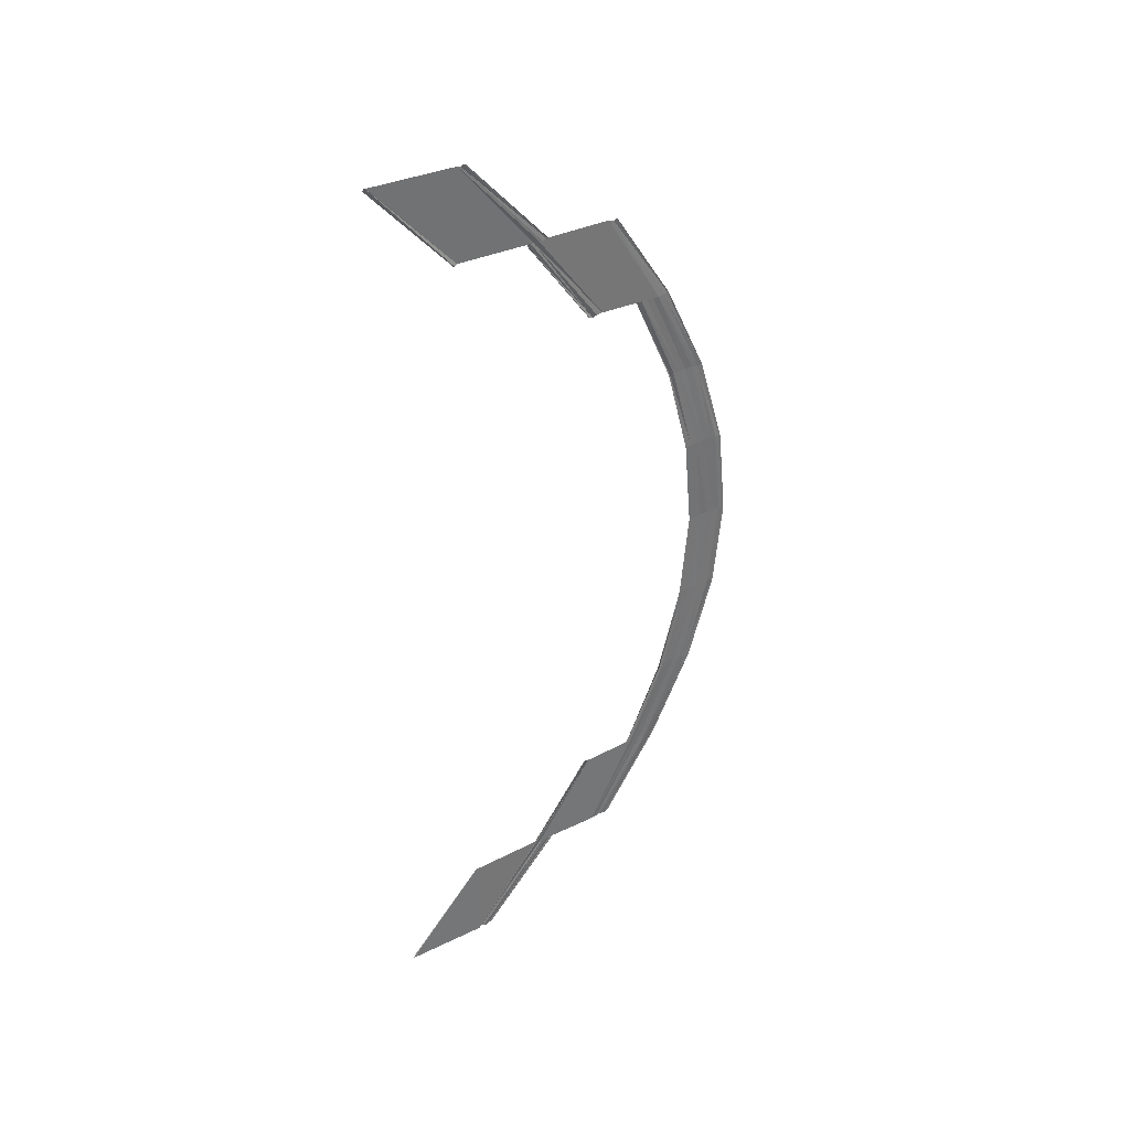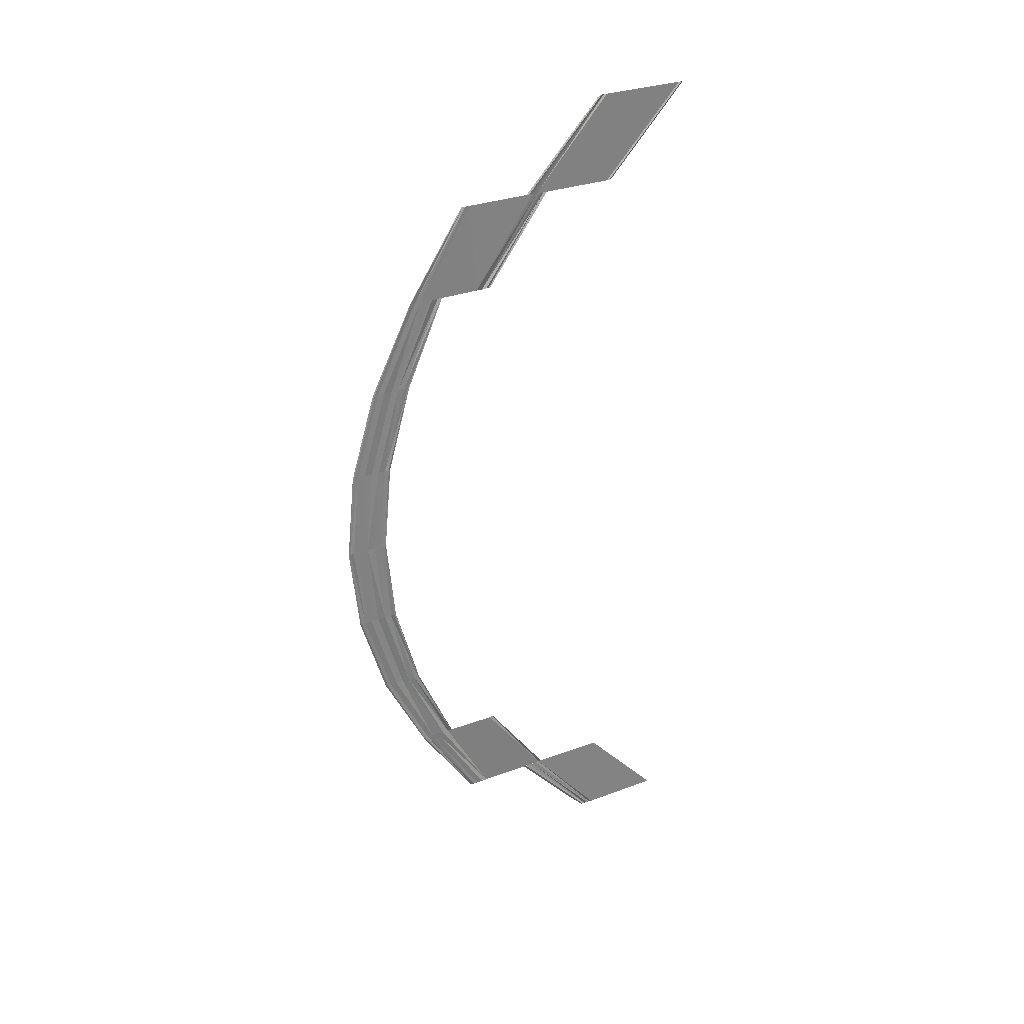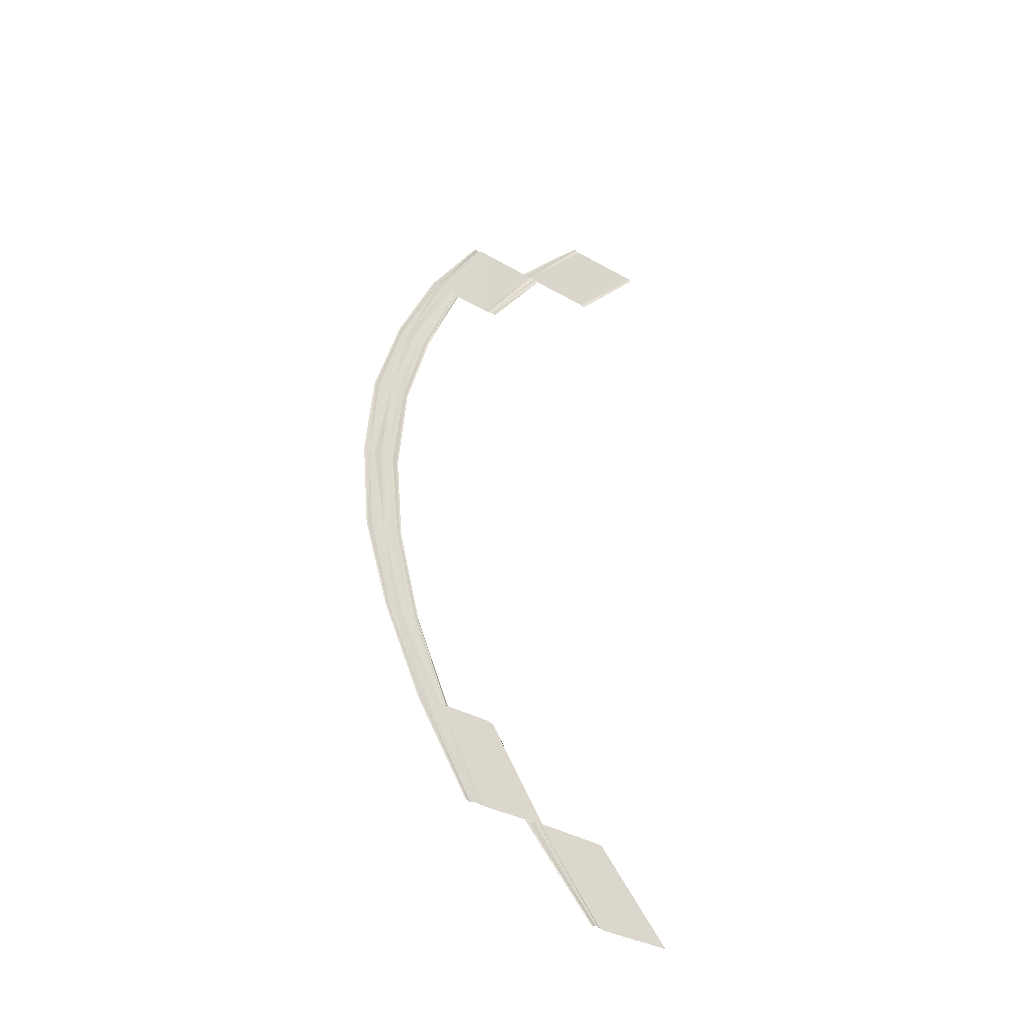
<metadata>
{"format":"obj","ext":"obj","renderer":"f3d","projection":"perspective","resolution":1024,"background":"white","views":[{"elev":36.1,"azim":-122.3,"up":"+Y"},{"elev":30.6,"azim":62.0,"up":"+Y"},{"elev":-35.1,"azim":52.4,"up":"+Y"}]}
</metadata>
<code>
o 11748
v 2180 1891 7.837
v 2180 1891 7.837
v 2180 1891 7.828
v 2180 1891 7.837
v 2180 1891 7.828
v 2180 1891 7.828
v 2180 1891 7.848
v 2180 1891 7.848
v 2180 1891 7.839
v 2180 1891 7.847
v 2180 1891 7.848
v 2180 1891 7.839
v 2180 1891 7.847
v 2180 1891 7.838
v 2180 1891 7.847
v 2180 1891 7.838
v 2180 1891 7.838
v 2180 1891 7.839
v 2180 1891 7.848
v 2180 1891 7.838
v 2180 1891 7.838
v 2180 1891 7.838
v 2180 1891 7.847
v 2180 1891 7.838
v 2180 1891 7.846
v 2180 1891 7.838
v 2180 1891 7.837
v 2180 1891 7.846
v 2180 1891 7.838
v 2180 1891 7.846
v 2180 1891 7.837
v 2180 1891 7.837
v 2180 1891 7.837
v 2180 1891 7.845
v 2180 1891 7.845
v 2180 1891 7.837
v 2180 1891 7.845
v 2180 1891 7.852
v 2180 1891 7.845
v 2180 1891 7.845
v 2180 1891 7.845
v 2180 1891 7.852
v 2180 1891 7.845
v 2180 1891 7.853
v 2180 1891 7.845
v 2180 1891 7.853
v 2180 1891 7.853
v 2180 1891 7.846
v 2180 1891 7.845
v 2180 1891 7.846
v 2180 1891 7.845
v 2180 1891 7.845
v 2180 1891 7.852
v 2180 1891 7.852
v 2180 1891 7.845
v 2180 1891 7.846
v 2180 1891 7.837
v 2180 1891 7.845
v 2180 1891 7.837
v 2180 1891 7.856
v 2180 1891 7.862
v 2180 1891 7.855
v 2180 1891 7.862
v 2180 1891 7.855
v 2180 1891 7.862
v 2180 1891 7.855
v 2180 1891 7.855
v 2180 1891 7.861
v 2180 1891 7.855
v 2180 1891 7.86
v 2180 1891 7.854
v 2180 1891 7.853
v 2180 1891 7.853
v 2180 1891 7.859
v 2180 1891 7.859
v 2180 1891 7.853
v 2180 1891 7.859
v 2180 1891 7.863
v 2180 1891 7.859
v 2180 1891 7.853
v 2180 1891 7.859
v 2180 1891 7.854
v 2180 1891 7.86
v 2180 1891 7.854
v 2180 1891 7.861
v 2180 1891 7.855
v 2180 1891 7.855
v 2180 1891 7.862
v 2180 1891 7.855
v 2180 1891 7.862
v 2180 1891 7.855
v 2180 1891 7.856
v 2180 1891 7.862
v 2180 1891 7.856
v 2180 1891 7.859
v 2180 1891 7.858
v 2180 1891 7.858
v 2180 1891 7.863
v 2180 1891 7.863
v 2180 1891 7.858
v 2180 1891 7.864
v 2180 1891 7.859
v 2180 1891 7.865
v 2180 1891 7.86
v 2180 1891 7.859
v 2180 1891 7.861
v 2180 1891 7.866
v 2180 1891 7.861
v 2180 1891 7.866
v 2180 1891 7.862
v 2180 1891 7.862
v 2180 1891 7.862
v 2180 1891 7.867
v 2180 1891 7.867
v 2180 1891 7.862
v 2180 1891 7.862
v 2180 1891 7.867
v 2180 1891 7.862
v 2180 1891 7.862
v 2180 1891 7.867
v 2180 1891 7.862
v 2180 1891 7.866
v 2180 1891 7.862
v 2180 1891 7.866
v 2180 1891 7.861
v 2180 1891 7.86
v 2180 1891 7.865
v 2180 1891 7.86
v 2180 1891 7.864
v 2180 1891 7.859
v 2180 1891 7.859
v 2180 1891 7.863
v 2180 1891 7.859
v 2180 1891 7.863
v 2180 1891 7.858
v 2180 1891 7.858
v 2180 1891 7.863
v 2180 1891 7.858
v 2180 1891 7.867
v 2180 1891 7.87
v 2180 1891 7.867
v 2180 1891 7.87
v 2180 1891 7.867
v 2180 1891 7.869
v 2180 1891 7.866
v 2180 1891 7.866
v 2180 1891 7.868
v 2180 1891 7.866
v 2180 1891 7.868
v 2180 1891 7.865
v 2180 1891 7.864
v 2180 1891 7.867
v 2180 1891 7.864
v 2180 1891 7.866
v 2180 1891 7.863
v 2180 1891 7.863
v 2180 1891 7.863
v 2180 1891 7.865
v 2180 1891 7.865
v 2180 1891 7.863
v 2180 1891 7.867
v 2180 1891 7.87
v 2180 1891 7.866
v 2180 1891 7.867
v 2180 1891 7.87
v 2180 1891 7.867
v 2180 1891 7.869
v 2180 1891 7.866
v 2180 1891 7.868
v 2180 1891 7.866
v 2180 1891 7.865
v 2180 1891 7.868
v 2180 1891 7.865
v 2180 1891 7.867
v 2180 1891 7.864
v 2180 1891 7.863
v 2180 1891 7.866
v 2180 1891 7.863
v 2180 1891 7.865
v 2180 1891 7.863
v 2180 1891 7.863
v 2180 1891 7.865
v 2180 1891 7.863
v 2180 1891 7.87
v 2180 1891 7.871
v 2180 1891 7.87
v 2180 1891 7.871
v 2180 1891 7.87
v 2180 1891 7.87
v 2180 1891 7.869
v 2180 1891 7.868
v 2180 1891 7.869
v 2180 1891 7.868
v 2180 1891 7.869
v 2180 1891 7.868
v 2180 1891 7.867
v 2180 1891 7.868
v 2180 1891 7.867
v 2180 1891 7.867
v 2180 1891 7.866
v 2180 1891 7.865
v 2180 1891 7.865
v 2180 1891 7.866
v 2180 1891 7.866
v 2180 1891 7.865
v 2180 1891 7.87
v 2180 1891 7.871
v 2180 1891 7.869
v 2180 1891 7.87
v 2180 1891 7.871
v 2180 1891 7.87
v 2180 1891 7.87
v 2180 1891 7.869
v 2180 1891 7.869
v 2180 1891 7.868
v 2180 1891 7.868
v 2180 1891 7.869
v 2180 1891 7.868
v 2180 1891 7.868
v 2180 1891 7.867
v 2180 1891 7.866
v 2180 1891 7.867
v 2180 1891 7.866
v 2180 1891 7.866
v 2180 1891 7.865
v 2180 1891 7.865
v 2180 1891 7.866
v 2180 1891 7.865
v 2180 1891 7.871
v 2180 1891 7.87
v 2180 1891 7.871
v 2180 1891 7.87
v 2180 1891 7.871
v 2180 1891 7.869
v 2180 1891 7.87
v 2180 1891 7.869
v 2180 1891 7.868
v 2180 1891 7.869
v 2180 1891 7.868
v 2180 1891 7.869
v 2180 1891 7.868
v 2180 1891 7.867
v 2180 1891 7.868
v 2180 1891 7.866
v 2180 1891 7.867
v 2180 1891 7.866
v 2180 1891 7.866
v 2180 1891 7.865
v 2180 1891 7.865
v 2180 1891 7.866
v 2180 1891 7.871
v 2180 1891 7.87
v 2180 1891 7.87
v 2180 1891 7.871
v 2180 1891 7.87
v 2180 1891 7.871
v 2180 1891 7.869
v 2180 1891 7.87
v 2180 1891 7.868
v 2180 1891 7.869
v 2180 1891 7.869
v 2180 1891 7.868
v 2180 1891 7.869
v 2180 1891 7.867
v 2180 1891 7.868
v 2180 1891 7.867
v 2180 1891 7.866
v 2180 1891 7.867
v 2180 1891 7.865
v 2180 1891 7.866
v 2180 1891 7.866
v 2180 1891 7.865
v 2180 1891 7.866
v 2180 1891 7.87
v 2180 1891 7.867
v 2180 1891 7.87
v 2180 1891 7.867
v 2180 1891 7.87
v 2180 1891 7.866
v 2180 1891 7.869
v 2180 1891 7.868
v 2180 1891 7.866
v 2180 1891 7.868
v 2180 1891 7.865
v 2180 1891 7.868
v 2180 1891 7.867
v 2180 1891 7.864
v 2180 1891 7.867
v 2180 1891 7.863
v 2180 1891 7.866
v 2180 1891 7.865
v 2180 1891 7.865
v 2180 1891 7.863
v 2180 1891 7.863
v 2180 1891 7.865
v 2180 1891 7.87
v 2180 1891 7.867
v 2180 1891 7.869
v 2180 1891 7.87
v 2180 1891 7.867
v 2180 1891 7.87
v 2180 1891 7.866
v 2180 1891 7.869
v 2180 1891 7.866
v 2180 1891 7.868
v 2180 1891 7.868
v 2180 1891 7.865
v 2180 1891 7.868
v 2180 1891 7.864
v 2180 1891 7.867
v 2180 1891 7.866
v 2180 1891 7.863
v 2180 1891 7.866
v 2180 1891 7.863
v 2180 1891 7.865
v 2180 1891 7.865
v 2180 1891 7.863
v 2180 1891 7.865
v 2180 1891 7.867
v 2180 1891 7.862
v 2180 1891 7.867
v 2180 1891 7.862
v 2180 1891 7.867
v 2180 1891 7.862
v 2180 1891 7.866
v 2180 1891 7.866
v 2180 1891 7.861
v 2180 1891 7.866
v 2180 1891 7.86
v 2180 1891 7.865
v 2180 1891 7.864
v 2180 1891 7.859
v 2180 1891 7.864
v 2180 1891 7.859
v 2180 1891 7.863
v 2180 1891 7.863
v 2180 1891 7.863
v 2180 1891 7.858
v 2180 1891 7.858
v 2180 1891 7.863
v 2180 1891 7.867
v 2180 1891 7.862
v 2180 1891 7.866
v 2180 1891 7.867
v 2180 1891 7.862
v 2180 1891 7.867
v 2180 1891 7.862
v 2180 1891 7.866
v 2180 1891 7.861
v 2180 1891 7.866
v 2180 1891 7.865
v 2180 1891 7.86
v 2180 1891 7.865
v 2180 1891 7.859
v 2180 1891 7.864
v 2180 1891 7.863
v 2180 1891 7.859
v 2180 1891 7.863
v 2180 1891 7.858
v 2180 1891 7.863
v 2180 1891 7.863
v 2180 1891 7.858
v 2180 1891 7.863
v 2180 1891 7.862
v 2180 1891 7.856
v 2180 1891 7.862
v 2180 1891 7.855
v 2180 1891 7.862
v 2180 1891 7.855
v 2180 1891 7.862
v 2180 1891 7.861
v 2180 1891 7.855
v 2180 1891 7.861
v 2180 1891 7.854
v 2180 1891 7.855
v 2180 1891 7.86
v 2180 1891 7.861
v 2180 1891 7.86
v 2180 1891 7.862
v 2180 1891 7.855
v 2180 1891 7.862
v 2180 1891 7.855
v 2180 1891 7.862
v 2180 1891 7.862
v 2180 1891 7.856
v 2180 1891 7.862
v 2180 1891 7.855
v 2180 1891 7.847
v 2180 1891 7.854
v 2180 1891 7.854
v 2180 1891 7.846
v 2180 1891 7.853
v 2180 1891 7.846
v 2180 1891 7.853
v 2180 1891 7.845
v 2180 1891 7.853
v 2180 1891 7.852
v 2180 1891 7.852
v 2180 1891 7.845
v 2180 1891 7.845
v 2180 1891 7.852
v 2180 1891 7.853
v 2180 1891 7.846
v 2180 1891 7.853
v 2180 1891 7.846
v 2180 1891 7.854
v 2180 1891 7.847
v 2180 1891 7.845
v 2180 1891 7.853
v 2180 1891 7.845
v 2180 1891 7.852
v 2180 1891 7.852
v 2180 1891 7.845
v 2180 1891 7.852
v 2180 1891 7.838
v 2180 1891 7.846
v 2180 1891 7.847
v 2180 1891 7.847
v 2180 1891 7.848
v 2180 1891 7.839
v 2180 1891 7.848
v 2180 1891 7.839
v 2180 1891 7.848
v 2180 1891 7.838
v 2180 1891 7.847
v 2180 1891 7.838
v 2180 1891 7.846
v 2180 1891 7.837
v 2180 1891 7.838
v 2180 1891 7.846
v 2180 1891 7.846
v 2180 1891 7.846
v 2180 1891 7.847
v 2180 1891 7.838
v 2180 1891 7.847
v 2180 1891 7.838
v 2180 1891 7.847
v 2180 1891 7.839
v 2180 1891 7.848
v 2180 1891 7.838
v 2180 1891 7.828
v 2180 1891 7.837
v 2180 1891 7.828
v 2180 1891 7.837
v 2180 1891 7.828
v 2180 1891 7.828
v 2180 1891 7.837
v 2180 1891 7.837
v 2180 1891 7.828
v 2180 1891 7.837
v 2180 1891 7.837
v 2180 1891 7.828
v 2180 1891 7.837
v 2180 1891 7.837
v 2180 1891 7.828
v 2180 1891 7.828
v 2180 1891 7.837
f 1 2 3
f 4 1 5
f 6 4 5
f 7 8 9
f 10 8 9
f 11 7 12
f 11 13 14
f 15 13 14
f 16 10 17
f 16 10 18
f 18 19 20
f 21 15 20
f 21 15 22
f 10 23 24
f 25 23 24
f 26 25 17
f 26 25 27
f 15 28 29
f 30 28 29
f 31 30 22
f 31 30 32
f 33 34 32
f 30 35 36
f 37 35 36
f 37 38 39
f 40 38 41
f 38 42 43
f 38 44 45
f 46 44 45
f 47 46 48
f 49 47 50
f 49 47 51
f 52 53 51
f 47 54 55
f 53 54 55
f 25 56 57
f 58 56 57
f 59 58 33
f 59 58 27
f 60 61 62
f 61 63 64
f 65 63 64
f 66 65 62
f 66 65 67
f 65 68 69
f 70 68 69
f 71 70 67
f 71 70 72
f 73 74 72
f 70 75 76
f 77 75 76
f 77 78 79
f 80 81 73
f 80 81 82
f 81 83 84
f 85 83 84
f 86 85 82
f 86 85 87
f 85 88 89
f 90 88 89
f 91 90 87
f 91 90 92
f 90 93 94
f 95 78 96
f 97 98 96
f 98 99 100
f 78 99 100
f 78 101 102
f 103 101 102
f 104 103 105
f 104 103 106
f 103 107 108
f 109 107 108
f 110 109 106
f 110 109 111
f 112 113 111
f 109 114 115
f 113 114 115
f 116 117 118
f 116 117 119
f 117 120 121
f 117 122 123
f 124 122 123
f 125 124 118
f 125 124 126
f 124 127 128
f 129 127 128
f 130 129 126
f 130 129 131
f 129 132 133
f 134 132 133
f 135 134 131
f 135 134 136
f 134 137 138
f 139 140 141
f 140 142 143
f 144 142 143
f 145 144 141
f 145 144 146
f 144 147 148
f 149 147 148
f 150 149 146
f 150 149 151
f 149 152 153
f 154 152 153
f 155 154 151
f 155 154 156
f 157 158 156
f 154 159 160
f 158 159 160
f 161 162 163
f 161 162 164
f 162 165 166
f 162 167 168
f 169 167 168
f 170 169 163
f 170 169 171
f 169 172 173
f 174 172 173
f 175 174 171
f 175 174 176
f 174 177 178
f 179 177 178
f 180 179 176
f 180 179 181
f 179 182 183
f 184 185 186
f 185 187 188
f 189 187 188
f 190 189 186
f 190 189 191
f 189 192 193
f 194 192 193
f 195 194 191
f 195 194 196
f 194 197 198
f 199 197 198
f 200 199 196
f 200 199 201
f 202 203 201
f 199 204 205
f 203 204 205
f 206 207 208
f 206 207 209
f 207 210 211
f 207 212 213
f 214 212 213
f 215 214 208
f 215 214 216
f 214 217 218
f 219 217 218
f 220 219 216
f 220 219 221
f 219 222 223
f 224 222 223
f 225 224 221
f 225 224 226
f 224 227 228
f 229 230 231
f 230 232 233
f 234 232 233
f 235 234 231
f 235 234 236
f 234 237 238
f 239 237 238
f 240 239 236
f 240 239 241
f 239 242 243
f 244 242 243
f 245 244 241
f 245 244 246
f 247 248 246
f 244 249 250
f 248 249 250
f 251 252 253
f 251 252 254
f 252 255 256
f 252 257 258
f 259 257 258
f 260 259 253
f 260 259 261
f 259 262 263
f 264 262 263
f 265 264 261
f 265 264 266
f 264 267 268
f 269 267 268
f 270 269 266
f 270 269 271
f 269 272 273
f 274 275 276
f 275 277 278
f 279 277 278
f 280 279 276
f 280 279 281
f 279 282 283
f 284 282 283
f 285 284 281
f 285 284 286
f 284 287 288
f 289 287 288
f 290 289 286
f 290 289 291
f 292 293 291
f 289 294 295
f 293 294 295
f 296 297 298
f 296 297 299
f 297 300 301
f 297 302 303
f 304 302 303
f 305 304 298
f 305 304 306
f 304 307 308
f 309 307 308
f 310 309 306
f 310 309 311
f 309 312 313
f 314 312 313
f 315 314 311
f 315 314 316
f 314 317 318
f 319 320 321
f 320 322 323
f 324 322 323
f 325 324 321
f 325 324 326
f 324 327 328
f 329 327 328
f 330 329 326
f 330 329 331
f 329 332 333
f 334 332 333
f 335 334 331
f 335 334 336
f 337 338 336
f 334 339 340
f 338 339 340
f 341 342 343
f 341 342 344
f 342 345 346
f 342 347 348
f 349 347 348
f 350 349 343
f 350 349 351
f 349 352 353
f 354 352 353
f 355 354 351
f 355 354 356
f 354 357 358
f 359 357 358
f 360 359 356
f 360 359 361
f 359 362 363
f 364 365 366
f 365 367 368
f 369 367 368
f 370 369 366
f 370 369 371
f 369 372 373
f 374 372 373
f 375 374 376
f 377 375 378
f 377 375 379
f 375 380 381
f 382 380 381
f 383 382 379
f 383 382 384
f 382 385 386
f 387 388 389
f 390 391 387
f 390 391 392
f 391 393 394
f 395 393 394
f 396 395 392
f 396 395 397
f 398 399 397
f 395 400 401
f 399 400 401
f 402 403 389
f 402 403 404
f 403 405 406
f 407 405 406
f 403 408 409
f 410 408 409
f 411 410 404
f 411 410 412
f 410 413 414
f 407 415 416
f 417 415 418
f 419 420 418
f 419 420 421
f 421 422 423
f 420 424 425
f 415 424 425
f 415 426 427
f 428 426 427
f 429 428 430
f 431 429 432
f 431 429 433
f 429 434 435
f 436 434 435
f 437 436 433
f 437 436 423
f 436 438 439
f 440 441 442
f 441 443 444
f 445 446 444
f 447 445 442
f 447 445 448
f 445 449 450
f 451 452 440
f 451 452 453
f 454 455 453
f 452 456 457
f 455 456 457

</code>
